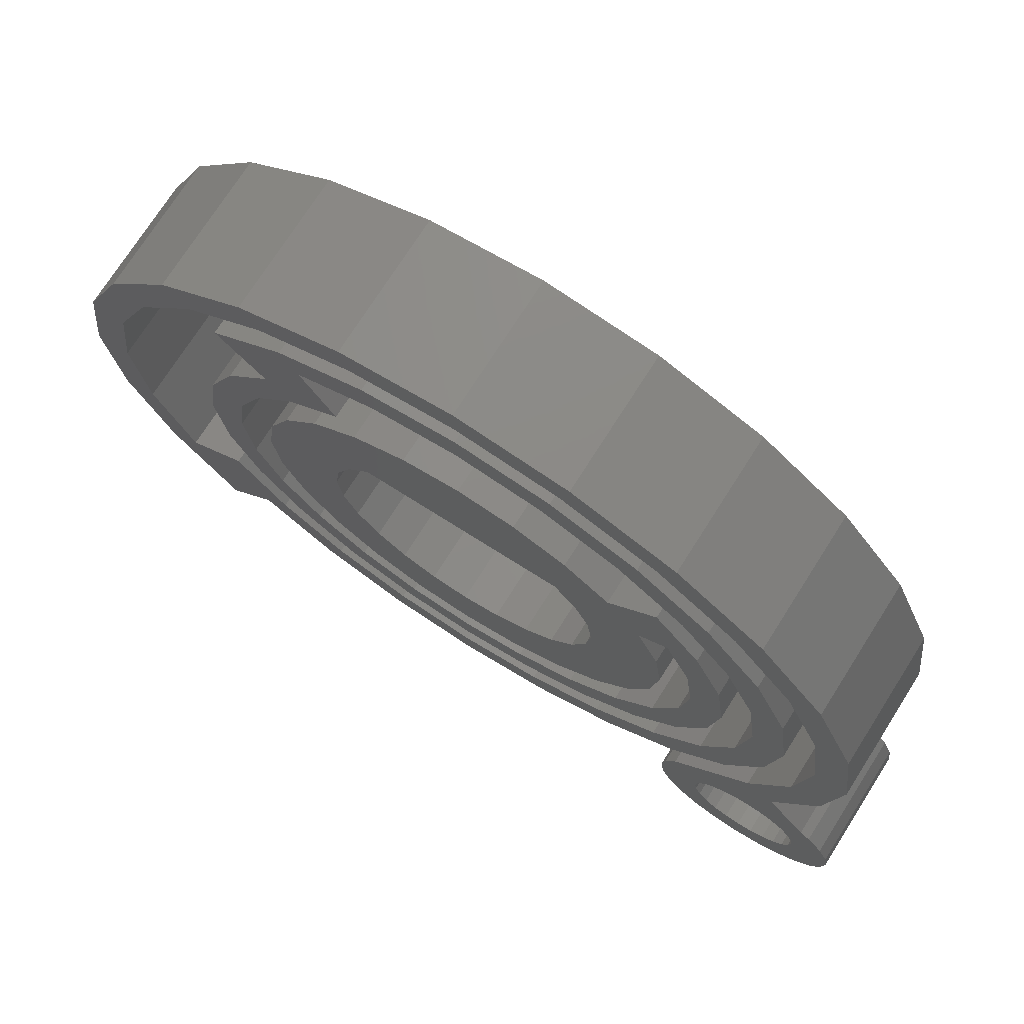
<metadata>
{"format":"stl","ext":"stl","renderer":"f3d","projection":"perspective","resolution":1024,"background":"white","views":[{"elev":73.4,"azim":-147.6,"up":"+Y"}]}
</metadata>
<code>
# stl→obj: 400 verts, 804 faces
v -1.682 6.279 1.41e-14
v 2.03e-13 6.5 4
v 2.482e-13 6.5 1.269e-14
v -1.682 6.279 4
v 6.279 -1.682 7.755e-15
v 5.629 -3.25 4
v 5.629 -3.25 8.46e-15
v 6.279 -1.682 4
v 7.361 4.25 8.46e-15
v 8.21 2.2 4
v 8.21 2.2 7.05e-15
v 7.361 4.25 4
v 8.5 -3.384e-14 4
v 8.5 -9.024e-14 5.64e-15
v 5.25 9.093 4
v 7.425 7.425 1.057e-14
v 5.25 9.093 1.057e-14
v 7.425 7.425 4
v -2.2 -8.21 1.198e-14
v -4.25 -7.361 4
v -4.25 -7.361 9.165e-15
v -2.2 -8.21 4
v -2.718 10.14 4
v 2.482e-13 10.5 1.48e-14
v -2.718 10.14 1.198e-14
v 2.482e-13 10.5 4
v -5.25 9.093 4
v -5.25 9.093 7.05e-15
v -6.01 -6.01 4
v -6.01 -6.01 6.345e-15
v -8.5 -1.128e-14 4
v -8.21 2.2 -7.05e-16
v -8.5 -6.768e-14 -5.64e-15
v -8.21 2.2 4
v -9.093 5.25 4
v -7.425 7.425 5.64e-15
v -9.093 5.25 2.115e-15
v -7.425 7.425 4
v 6.01 6.01 1.128e-14
v 6.01 6.01 4
v -10.14 2.718 4
v -10.5 -2.256e-14 -3.525e-15
v -10.5 -3.384e-14 4
v -10.14 2.718 -2.115e-15
v 12.5 -1.579e-13 8.46e-15
v 12.07 -3.235 4
v 12.07 -3.235 5.64e-15
v 12.5 -1.015e-13 4
v -7.361 4.25 4
v -6.01 6.01 4.935e-15
v -7.361 4.25 2.82e-15
v -6.01 6.01 4
v -7.361 -4.25 6.345e-15
v -7.361 -4.25 4
v -3.25 5.629 4
v -3.25 5.629 1.41e-14
v 2.2 -8.21 4
v -2.256e-14 -8.5 8.46e-15
v 2.2 -8.21 8.46e-15
v -2.256e-14 -8.5 4
v -6.279 -1.682 4
v -6.5 0 1.621e-14
v -6.279 -1.682 1.621e-14
v -6.5 6.768e-14 4
v 4.25 -7.361 9.87e-15
v 4.25 -7.361 4
v 2.718 10.14 4
v 2.718 10.14 1.269e-14
v 6.279 1.682 9.165e-15
v 6.5 2.256e-14 4
v 6.5 -3.384e-14 8.46e-15
v 6.279 1.682 4
v 8.21 -2.2 4
v 8.21 -2.2 7.05e-15
v -8.21 -2.2 -1.41e-15
v -8.21 -2.2 4
v 7.361 -4.25 4
v 7.361 -4.25 8.46e-15
v 6.01 -6.01 4
v 6.01 -6.01 7.755e-15
v -5.303 -5.303 4
v -3.75 -6.495 9.165e-15
v -5.303 -5.303 6.345e-15
v -3.75 -6.495 4
v -4.596 4.596 1.551e-14
v -4.596 4.596 4
v 4.596 4.596 1.057e-14
v 5.629 3.25 4
v 5.629 3.25 9.165e-15
v 4.596 4.596 4
v -12.5 -3.384e-14 4
v -12.07 3.235 0
v -12.5 -9.024e-14 -2.115e-15
v -12.07 3.235 4
v 2.482e-13 -10.5 9.165e-15
v -2.718 -10.14 4
v -2.718 -10.14 7.755e-15
v 2.03e-13 -10.5 4
v -11.94 -10.71 0
v -11.77 -11.13 4
v -11.77 -11.13 7.05e-16
v -11.94 -10.71 4
v -11.49 -11.49 4
v -11.49 -11.49 7.05e-16
v -9.378 -11.77 4
v -9.016 -11.49 3.525e-15
v -9.378 -11.77 1.41e-15
v -9.016 -11.49 4
v 3.235 12.07 1.339e-14
v 6.25 10.83 4
v 6.25 10.83 1.128e-14
v 3.235 12.07 4
v -10.83 6.25 4
v -8.839 8.839 5.64e-15
v -10.83 6.25 3.525e-15
v -8.839 8.839 4
v -10.83 -6.25 4
v -12.07 -3.235 -3.525e-15
v -10.83 -6.25 -2.115e-15
v -12.07 -3.235 4
v 8.839 8.839 1.198e-14
v 8.839 8.839 4
v 10.83 -6.25 7.05e-15
v 8.839 -8.839 4
v 8.839 -8.839 7.05e-15
v 10.83 -6.25 4
v 2.718 -10.14 4
v 2.718 -10.14 9.165e-15
v 5.25 -9.093 4
v 5.25 -9.093 8.46e-15
v -8.563 -9.8 4
v -8.738 -9.378 1.41e-15
v -8.563 -9.8 5.64e-15
v -8.738 -9.378 4
v 10.83 6.25 1.128e-14
v 12.07 3.235 4
v 12.07 3.235 8.46e-15
v 10.83 6.25 4
v -10.14 -2.718 4
v -10.14 -2.718 -2.82e-15
v -5.25 -9.093 4
v -5.25 -9.093 6.345e-15
v -3.235 12.07 4
v 2.482e-13 12.5 1.269e-14
v -3.235 12.07 1.198e-14
v 2.482e-13 12.5 4
v -6.25 10.83 4
v -6.25 10.83 7.05e-15
v -9.093 -5.25 4
v -9.093 -5.25 -7.05e-16
v -7.425 -7.425 4
v -7.425 -7.425 4.935e-15
v 7.425 -7.425 4
v 7.425 -7.425 7.05e-15
v -11.77 -9.378 -1.41e-15
v -11.94 -9.8 4
v -11.94 -9.8 1.41e-15
v -11.77 -9.378 4
v 3.681 2.125 4
v 3.005 3.005 -5.64e-15
v 3.681 2.125 -6.345e-15
v 3.005 3.005 4
v -3.005 3.005 -2.82e-15
v -3.681 2.125 4
v -3.681 2.125 -2.115e-15
v -3.005 3.005 4
v -8.563 -10.71 4
v -8.503 -10.25 2.82e-15
v -8.563 -10.71 3.525e-15
v -8.503 -10.25 4
v -8.738 -11.13 2.82e-15
v -8.738 -11.13 4
v -12 -10.25 7.05e-16
v -12 -10.25 4
v -9.016 -9.016 4
v -9.378 -8.738 2.82e-15
v -9.016 -9.016 7.05e-16
v -9.378 -8.738 4
v -10.71 -11.94 3.525e-15
v -10.25 -12 4
v -10.25 -12 7.05e-16
v -10.71 -11.94 4
v -11.13 -11.77 4
v -11.13 -11.77 0
v -11.31 -8.877 4
v -11.49 -9.016 -7.05e-16
v -11.31 -8.877 -1.41e-15
v -11.49 -9.016 4
v -9.8 -11.94 3.525e-15
v -9.8 -11.94 4
v -4.105 1.1 4
v -4.105 1.1 -2.82e-15
v -11.13 -8.738 2.115e-15
v -11.13 -8.738 4
v -9.8 -8.563 4
v -9.8 -8.563 7.05e-16
v -10.25 -8.503 4
v -10.25 -8.503 0
v -10.71 -8.563 4
v -10.71 -8.563 -7.05e-16
v -6.768e-14 -4.25 1.057e-14
v 1.1 -4.105 4
v 1.1 -4.105 -6.345e-15
v -4.512e-14 -4.25 4
v 3.681 -2.125 4
v 4.105 -1.1 -2.82e-15
v 3.681 -2.125 -4.935e-15
v 4.105 -1.1 4
v -3.681 -2.125 -4.935e-15
v -3.005 -3.005 4
v -3.005 -3.005 -4.23e-15
v -3.681 -2.125 4
v 4.25 -6.768e-14 -6.345e-15
v 4.25 -1.128e-14 4
v -1.1 -4.105 4
v -1.1 -4.105 -4.935e-15
v 3.005 -3.005 4
v 3.005 -3.005 -4.23e-15
v -1.187 3.002 -4.23e-15
v -1.187 3.002 4
v 2.125 -3.681 4
v 2.125 -3.681 -6.345e-15
v -7.5 -2.256e-14 4
v -7.244 1.941 4
v -6.495 3.75 4
v -5.629 3.25 4
v -5.629 -3.25 4
v -4.596 -4.596 4
v -4.25 6.768e-14 4
v -4.105 -1.1 4
v -3.25 -5.629 4
v -1.682 -6.279 4
v -2.125 -3.681 4
v 4.512e-14 -6.5 4
v 1.682 -6.279 4
v 3.25 -5.629 4
v 4.596 -4.596 4
v 1.682 6.279 4
v 3.25 5.629 4
v 4.105 1.1 4
v -12.06 -7.893 4
v -13.15 -11.03 4
v -13.15 -9.477 4
v -13.25 -10.25 4
v -12.85 -11.75 4
v -12.85 -8.753 4
v -12.37 -8.132 4
v -12.37 -12.37 4
v -11.75 -12.85 4
v -11.03 -13.15 4
v -10.25 -13.25 4
v -9.477 -13.15 4
v -8.753 -12.85 4
v -8.132 -12.37 4
v -8.132 -8.132 4
v -7.655 -8.753 4
v -7.655 -11.75 4
v -7.355 -9.477 4
v -7.355 -11.03 4
v -7.253 -10.25 4
v -11.5 -5.64e-14 4
v -11.11 -2.976 4
v -9.959 -5.75 4
v -9.5 -1.128e-13 4
v -9.176 -2.459 4
v -8.227 -4.75 4
v -6.718 -6.718 4
v -4.75 -8.227 4
v -2.459 -9.176 4
v 6.768e-14 -9.5 4
v 2.459 -9.176 4
v 4.75 -8.227 4
v 6.718 -6.718 4
v 8.227 -4.75 4
v 9.959 -5.75 4
v 11.11 -2.976 4
v 11.5 0 4
v -11.11 2.976 4
v -9.959 5.75 4
v -8.132 8.132 4
v -5.75 9.959 4
v -2.976 11.11 4
v 9.024e-14 11.5 4
v 2.976 11.11 4
v 5.75 9.959 4
v 8.132 8.132 4
v 9.959 5.75 4
v 11.11 2.976 4
v -7.244 -1.941 4
v -6.495 -3.75 4
v -1.941 -7.244 4
v -1.128e-13 -7.5 4
v 1.941 -7.244 4
v 3.75 -6.495 4
v 5.303 -5.303 4
v 6.495 -3.75 4
v 7.244 -1.941 4
v 7.5 5.64e-14 4
v 6.495 3.75 4
v 5.303 5.303 4
v 7.244 1.941 4
v 4.75 8.227 4
v 3.75 6.495 4
v -9.176 2.459 4
v -8.227 4.75 4
v -6.718 6.718 4
v -4.75 8.227 4
v -2.459 9.176 4
v 2.03e-13 9.5 4
v 2.459 9.176 4
v -6.279 1.682 4
v -4.25 1.128e-14 1.41e-14
v -4.105 -1.1 -4.23e-15
v -2.125 -3.681 -4.935e-15
v 4.105 1.1 -2.82e-15
v -12.06 -7.893 -2.82e-15
v -2.459 9.176 1.41e-14
v 2.03e-13 9.5 1.339e-14
v -8.132 -12.37 6.345e-15
v -8.753 -12.85 3.525e-15
v -9.959 -5.75 -1.41e-15
v -8.132 -8.132 4.23e-15
v 6.768e-14 11.5 1.41e-14
v -2.976 11.11 1.128e-14
v 4.75 -8.227 9.165e-15
v 2.459 -9.176 9.165e-15
v -12.85 -11.75 -2.115e-15
v -12.37 -12.37 0
v -10.25 -13.25 1.41e-15
v -9.477 -13.15 1.41e-15
v 11.5 3.384e-14 7.05e-15
v 11.11 2.976 6.345e-15
v -7.355 -9.477 4.935e-15
v -7.253 -10.25 5.64e-15
v -5.75 9.959 6.345e-15
v 11.11 -2.976 5.64e-15
v -13.15 -9.477 -2.82e-15
v -13.25 -10.25 -1.41e-15
v -13.15 -11.03 -2.115e-15
v -7.655 -8.753 8.46e-15
v 8.132 8.132 1.128e-14
v 9.959 5.75 7.755e-15
v -8.132 8.132 4.935e-15
v -9.959 5.75 3.525e-15
v 9.959 -5.75 5.64e-15
v -12.37 -8.132 -2.115e-15
v -12.85 -8.753 7.05e-16
v 2.976 11.11 1.269e-14
v 5.75 9.959 1.128e-14
v -11.11 2.976 -7.05e-16
v -11.11 -2.976 -3.525e-15
v -11.75 -12.85 0
v 7.244 -1.941 7.755e-15
v 6.495 -3.75 8.46e-15
v 3.75 -6.495 9.87e-15
v 1.941 -7.244 8.46e-15
v -1.128e-13 -7.5 9.87e-15
v -1.941 -7.244 1.128e-14
v 6.718 -6.718 7.755e-15
v 8.227 -4.75 7.05e-15
v -9.176 -2.459 -2.115e-15
v -8.227 -4.75 0
v -11.5 -5.64e-14 -2.82e-15
v -11.03 -13.15 7.05e-16
v -7.655 -11.75 4.935e-15
v -9.176 2.459 0
v -9.5 -1.579e-13 -4.23e-15
v -7.355 -11.03 4.23e-15
v -8.227 4.75 2.82e-15
v -2.459 -9.176 8.46e-15
v -4.75 -8.227 6.345e-15
v -4.75 8.227 9.165e-15
v -6.718 6.718 4.23e-15
v 3.75 6.495 1.128e-14
v 5.303 5.303 1.057e-14
v 6.768e-14 -9.5 9.87e-15
v 6.495 3.75 9.165e-15
v 4.75 8.227 9.87e-15
v 5.303 -5.303 8.46e-15
v 7.5 0 8.46e-15
v -6.718 -6.718 5.64e-15
v -3.25 -5.629 1.339e-14
v -1.682 -6.279 1.057e-14
v -5.629 3.25 1.621e-14
v -6.495 3.75 4.23e-15
v 3.25 -5.629 9.87e-15
v 4.596 -4.596 9.87e-15
v 1.682 6.279 1.128e-14
v 3.25 5.629 1.128e-14
v 6.768e-14 -6.5 9.87e-15
v -7.244 1.941 7.05e-16
v -4.596 -4.596 1.339e-14
v -7.5 -7.896e-14 0
v 2.459 9.176 1.269e-14
v -5.629 -3.25 1.48e-14
v 7.244 1.941 8.46e-15
v -6.279 1.682 1.692e-14
v -7.244 -1.941 2.115e-15
v -6.495 -3.75 6.345e-15
v 1.682 -6.279 8.46e-15
f 1 2 3
f 2 1 4
f 5 6 7
f 6 5 8
f 9 10 11
f 10 9 12
f 11 13 14
f 13 11 10
f 15 16 17
f 16 15 18
f 19 20 21
f 20 19 22
f 23 24 25
f 24 23 26
f 27 25 28
f 25 27 23
f 21 29 30
f 29 21 20
f 31 32 33
f 32 31 34
f 35 36 37
f 36 35 38
f 39 12 9
f 12 39 40
f 41 42 43
f 42 41 44
f 45 46 47
f 46 45 48
f 49 50 51
f 50 49 52
f 29 53 30
f 53 29 54
f 55 1 56
f 1 55 4
f 57 58 59
f 58 57 60
f 61 62 63
f 62 61 64
f 65 57 59
f 57 65 66
f 24 67 68
f 67 24 26
f 69 70 71
f 70 69 72
f 41 37 44
f 37 41 35
f 14 73 74
f 73 14 13
f 54 75 53
f 75 54 76
f 76 33 75
f 33 76 31
f 38 28 36
f 28 38 27
f 74 77 78
f 77 74 73
f 34 51 32
f 51 34 49
f 79 65 80
f 65 79 66
f 78 79 80
f 79 78 77
f 60 19 58
f 19 60 22
f 81 82 83
f 82 81 84
f 85 55 56
f 55 85 86
f 68 15 17
f 15 68 67
f 18 39 16
f 39 18 40
f 87 88 89
f 88 87 90
f 91 92 93
f 92 91 94
f 95 96 97
f 96 95 98
f 99 100 101
f 100 99 102
f 101 103 104
f 103 101 100
f 105 106 107
f 106 105 108
f 109 110 111
f 110 109 112
f 113 114 115
f 114 113 116
f 94 115 92
f 115 94 113
f 117 118 119
f 118 117 120
f 120 93 118
f 93 120 91
f 110 121 111
f 121 110 122
f 123 124 125
f 124 123 126
f 127 95 128
f 95 127 98
f 129 128 130
f 128 129 127
f 131 132 133
f 132 131 134
f 135 136 137
f 136 135 138
f 139 42 140
f 42 139 43
f 97 141 142
f 141 97 96
f 143 144 145
f 144 143 146
f 147 145 148
f 145 147 143
f 146 109 144
f 109 146 112
f 121 138 135
f 138 121 122
f 116 148 114
f 148 116 147
f 149 140 150
f 140 149 139
f 151 150 152
f 150 151 149
f 142 151 152
f 151 142 141
f 153 130 154
f 130 153 129
f 47 126 123
f 126 47 46
f 137 48 45
f 48 137 136
f 124 154 125
f 154 124 153
f 155 156 157
f 156 155 158
f 159 160 161
f 160 159 162
f 163 164 165
f 164 163 166
f 167 168 169
f 168 167 170
f 108 171 106
f 171 108 172
f 173 102 99
f 102 173 174
f 175 176 177
f 176 175 178
f 179 180 181
f 180 179 182
f 104 183 184
f 183 104 103
f 185 186 187
f 186 185 188
f 189 105 107
f 105 189 190
f 165 191 192
f 191 165 164
f 193 185 187
f 185 193 194
f 157 174 173
f 174 157 156
f 134 177 132
f 177 134 175
f 186 158 155
f 158 186 188
f 180 189 181
f 189 180 190
f 176 195 196
f 195 176 178
f 183 179 184
f 179 183 182
f 196 197 198
f 197 196 195
f 172 169 171
f 169 172 167
f 170 133 168
f 133 170 131
f 199 193 200
f 193 199 194
f 198 199 200
f 199 198 197
f 201 202 203
f 202 201 204
f 205 206 207
f 206 205 208
f 209 210 211
f 210 209 212
f 208 213 206
f 213 208 214
f 215 201 216
f 201 215 204
f 217 207 218
f 207 217 205
f 162 219 160
f 219 162 220
f 221 218 222
f 218 221 217
f 202 222 203
f 222 202 221
f 76 34 31
f 34 76 49
f 49 76 223
f 49 223 224
f 49 224 52
f 52 224 225
f 52 225 226
f 52 226 86
f 86 226 227
f 86 227 228
f 86 228 229
f 229 228 230
f 230 228 231
f 230 231 212
f 212 231 210
f 210 231 232
f 210 232 233
f 233 232 215
f 215 232 234
f 215 234 204
f 204 234 202
f 202 234 235
f 202 235 221
f 221 235 236
f 221 236 217
f 217 236 205
f 205 236 237
f 205 237 208
f 208 237 214
f 214 237 90
f 90 237 88
f 88 237 6
f 88 6 72
f 72 6 8
f 72 8 70
f 86 191 55
f 191 86 229
f 55 191 164
f 55 164 166
f 55 166 4
f 4 166 220
f 4 220 2
f 2 220 162
f 2 162 238
f 238 162 239
f 239 162 159
f 239 159 90
f 90 159 240
f 90 240 214
f 241 156 117
f 156 241 174
f 117 156 158
f 117 158 188
f 117 188 185
f 117 185 194
f 117 194 199
f 242 243 244
f 243 242 245
f 243 245 246
f 246 245 247
f 247 245 248
f 247 248 241
f 241 248 174
f 174 248 249
f 174 249 102
f 102 249 100
f 100 249 103
f 103 249 250
f 103 250 183
f 183 250 182
f 182 250 251
f 182 251 180
f 180 251 190
f 190 251 252
f 190 252 105
f 105 252 253
f 105 253 108
f 108 253 172
f 172 253 254
f 172 254 167
f 167 254 170
f 170 254 255
f 255 254 256
f 256 254 257
f 256 257 258
f 258 257 259
f 258 259 260
f 120 94 91
f 94 120 117
f 94 117 261
f 261 117 262
f 262 117 263
f 263 117 199
f 263 199 197
f 263 197 195
f 263 195 255
f 255 195 178
f 255 178 175
f 255 175 134
f 255 134 131
f 255 131 170
f 139 41 43
f 41 139 149
f 41 149 264
f 264 149 265
f 265 149 266
f 266 149 151
f 266 151 267
f 267 151 141
f 267 141 268
f 268 141 96
f 268 96 269
f 269 96 98
f 269 98 270
f 270 98 271
f 271 98 127
f 271 127 272
f 272 127 129
f 272 129 273
f 273 129 153
f 273 153 274
f 274 153 124
f 274 124 275
f 275 124 126
f 275 126 276
f 276 126 46
f 276 46 277
f 261 113 94
f 113 261 278
f 113 278 279
f 113 279 116
f 116 279 280
f 116 280 147
f 147 280 281
f 147 281 143
f 143 281 282
f 143 282 146
f 146 282 283
f 146 283 284
f 146 284 112
f 112 284 285
f 112 285 110
f 110 285 286
f 110 286 122
f 122 286 287
f 122 287 138
f 138 287 288
f 138 288 136
f 136 288 277
f 136 277 46
f 136 46 48
f 54 223 76
f 223 54 289
f 289 54 29
f 289 29 290
f 290 29 81
f 81 29 20
f 81 20 84
f 84 20 22
f 84 22 291
f 291 22 60
f 291 60 292
f 292 60 293
f 293 60 57
f 293 57 294
f 294 57 66
f 294 66 295
f 295 66 79
f 295 79 296
f 296 79 77
f 296 77 297
f 297 77 298
f 298 77 73
f 299 40 300
f 40 299 12
f 12 299 301
f 12 301 298
f 12 298 10
f 10 298 73
f 10 73 13
f 300 302 303
f 302 300 15
f 15 300 40
f 15 40 18
f 264 35 41
f 35 264 304
f 35 304 305
f 35 305 38
f 38 305 306
f 38 306 27
f 27 306 307
f 27 307 23
f 23 307 308
f 23 308 26
f 26 308 309
f 26 309 310
f 26 310 67
f 67 310 302
f 67 302 15
f 61 311 64
f 311 61 227
f 311 227 226
f 312 230 313
f 230 312 229
f 233 216 314
f 216 233 215
f 214 315 213
f 315 214 240
f 313 212 209
f 212 313 230
f 192 229 312
f 229 192 191
f 241 119 316
f 119 241 117
f 211 233 314
f 233 211 210
f 220 163 219
f 163 220 166
f 240 161 315
f 161 240 159
f 309 317 318
f 317 309 308
f 319 253 320
f 253 319 254
f 321 255 322
f 255 321 263
f 323 282 324
f 282 323 283
f 271 325 326
f 325 271 272
f 248 327 328
f 327 248 245
f 252 329 330
f 329 252 251
f 288 331 277
f 331 288 332
f 333 260 334
f 260 333 258
f 324 281 335
f 281 324 282
f 276 331 336
f 331 276 277
f 244 337 338
f 337 244 243
f 242 338 339
f 338 242 244
f 322 256 340
f 256 322 255
f 287 341 342
f 341 287 286
f 245 339 327
f 339 245 242
f 343 279 344
f 279 343 280
f 275 336 345
f 336 275 276
f 246 346 347
f 346 246 247
f 285 348 349
f 348 285 284
f 346 241 316
f 241 346 247
f 344 278 350
f 278 344 279
f 243 347 337
f 347 243 246
f 351 263 321
f 263 351 262
f 249 328 352
f 328 249 248
f 296 353 354
f 353 296 297
f 293 355 356
f 355 293 294
f 357 293 356
f 293 357 292
f 358 292 357
f 292 358 291
f 325 273 359
f 273 325 272
f 273 360 359
f 360 273 274
f 361 266 362
f 266 361 265
f 363 262 351
f 262 363 261
f 284 323 348
f 323 284 283
f 364 249 352
f 249 364 250
f 286 349 341
f 349 286 285
f 365 254 319
f 254 365 257
f 366 264 367
f 264 366 304
f 350 261 363
f 261 350 278
f 335 280 343
f 280 335 281
f 320 252 330
f 252 320 253
f 334 259 368
f 259 334 260
f 340 258 333
f 258 340 256
f 369 304 366
f 304 369 305
f 288 342 332
f 342 288 287
f 268 370 371
f 370 268 269
f 372 306 373
f 306 372 307
f 300 374 375
f 374 300 303
f 329 250 364
f 250 329 251
f 368 257 365
f 257 368 259
f 376 271 326
f 271 376 270
f 299 375 377
f 375 299 300
f 303 378 374
f 378 303 302
f 355 295 379
f 295 355 294
f 360 275 345
f 275 360 274
f 297 380 353
f 380 297 298
f 317 307 372
f 307 317 308
f 362 267 381
f 267 362 266
f 367 265 361
f 265 367 264
f 295 354 379
f 354 295 296
f 269 376 370
f 376 269 270
f 232 382 383
f 382 232 231
f 384 225 385
f 225 384 226
f 237 386 387
f 386 237 236
f 3 238 388
f 238 3 2
f 89 72 69
f 72 89 88
f 389 90 87
f 90 389 239
f 373 305 369
f 305 373 306
f 50 86 85
f 86 50 52
f 234 383 390
f 383 234 232
f 385 224 391
f 224 385 225
f 231 392 382
f 392 231 228
f 391 223 393
f 223 391 224
f 310 318 394
f 318 310 309
f 238 389 388
f 389 238 239
f 71 8 5
f 8 71 70
f 228 395 392
f 395 228 227
f 298 396 380
f 396 298 301
f 84 358 82
f 358 84 291
f 311 384 397
f 384 311 226
f 7 237 387
f 237 7 6
f 302 394 378
f 394 302 310
f 398 290 399
f 290 398 289
f 386 235 400
f 235 386 236
f 301 377 396
f 377 301 299
f 235 390 400
f 390 235 234
f 399 81 83
f 81 399 290
f 64 397 62
f 397 64 311
f 393 289 398
f 289 393 223
f 227 63 395
f 63 227 61
f 267 371 381
f 371 267 268
f 115 363 92
f 363 115 350
f 350 115 344
f 344 115 114
f 344 114 343
f 343 114 148
f 343 148 335
f 335 148 145
f 335 145 324
f 324 145 144
f 324 144 323
f 323 144 348
f 348 144 109
f 348 109 349
f 349 109 111
f 349 111 341
f 341 111 121
f 341 121 342
f 342 121 135
f 342 135 332
f 332 135 137
f 332 137 331
f 331 137 47
f 47 137 45
f 44 140 42
f 140 44 150
f 150 44 367
f 150 367 361
f 150 361 362
f 150 362 152
f 152 362 381
f 152 381 142
f 142 381 371
f 142 371 97
f 97 371 370
f 97 370 95
f 95 370 376
f 95 376 326
f 95 326 128
f 128 326 325
f 128 325 130
f 130 325 359
f 130 359 154
f 154 359 360
f 154 360 125
f 125 360 345
f 125 345 123
f 123 345 336
f 123 336 47
f 47 336 331
f 92 118 93
f 118 92 119
f 119 92 363
f 119 363 351
f 119 351 321
f 119 321 200
f 200 321 198
f 198 321 196
f 196 321 322
f 196 322 176
f 176 322 177
f 177 322 132
f 132 322 133
f 133 322 168
f 337 339 338
f 339 337 327
f 327 337 347
f 327 347 346
f 327 346 328
f 328 346 316
f 328 316 173
f 328 173 352
f 352 173 99
f 352 99 101
f 352 101 104
f 352 104 364
f 364 104 184
f 364 184 179
f 364 179 329
f 329 179 181
f 329 181 189
f 329 189 330
f 330 189 107
f 330 107 320
f 320 107 106
f 320 106 171
f 320 171 319
f 319 171 169
f 319 169 168
f 319 168 322
f 319 322 340
f 319 340 365
f 365 340 333
f 365 333 368
f 368 333 334
f 316 157 173
f 157 316 119
f 157 119 155
f 155 119 186
f 186 119 187
f 187 119 193
f 193 119 200
f 85 192 312
f 192 85 56
f 192 56 165
f 165 56 163
f 163 56 1
f 163 1 219
f 219 1 3
f 219 3 160
f 160 3 388
f 160 388 389
f 160 389 161
f 161 389 87
f 161 87 315
f 315 87 213
f 32 75 33
f 75 32 51
f 75 51 393
f 393 51 391
f 391 51 50
f 391 50 385
f 385 50 384
f 384 50 85
f 384 85 395
f 395 85 392
f 392 85 312
f 392 312 313
f 392 313 382
f 382 313 209
f 382 209 211
f 382 211 383
f 383 211 314
f 383 314 216
f 383 216 390
f 390 216 201
f 390 201 203
f 390 203 400
f 400 203 222
f 400 222 386
f 386 222 218
f 386 218 207
f 386 207 387
f 387 207 206
f 387 206 213
f 387 213 87
f 387 87 89
f 387 89 7
f 7 89 69
f 7 69 5
f 5 69 71
f 397 63 62
f 63 397 384
f 63 384 395
f 378 375 374
f 375 378 17
f 375 17 39
f 39 17 16
f 39 377 375
f 377 39 9
f 377 9 396
f 396 9 380
f 380 9 11
f 380 11 74
f 74 11 14
f 393 53 75
f 53 393 398
f 53 398 30
f 30 398 399
f 30 399 83
f 30 83 21
f 21 83 82
f 21 82 19
f 19 82 358
f 19 358 58
f 58 358 357
f 58 357 356
f 58 356 59
f 59 356 355
f 59 355 65
f 65 355 379
f 65 379 80
f 80 379 354
f 80 354 78
f 78 354 353
f 78 353 380
f 78 380 74
f 37 367 44
f 367 37 366
f 366 37 369
f 369 37 36
f 369 36 373
f 373 36 28
f 373 28 372
f 372 28 25
f 372 25 317
f 317 25 24
f 317 24 318
f 318 24 394
f 394 24 68
f 394 68 378
f 378 68 17

</code>
